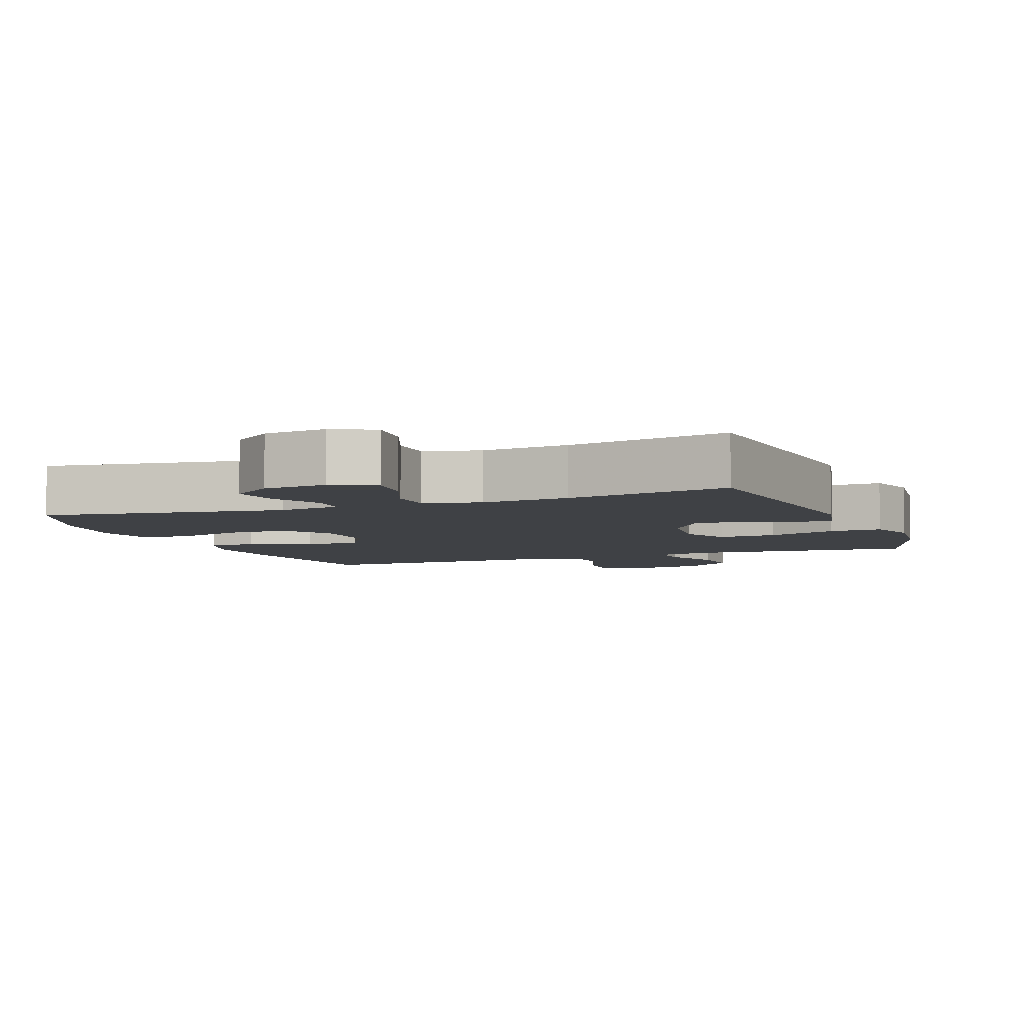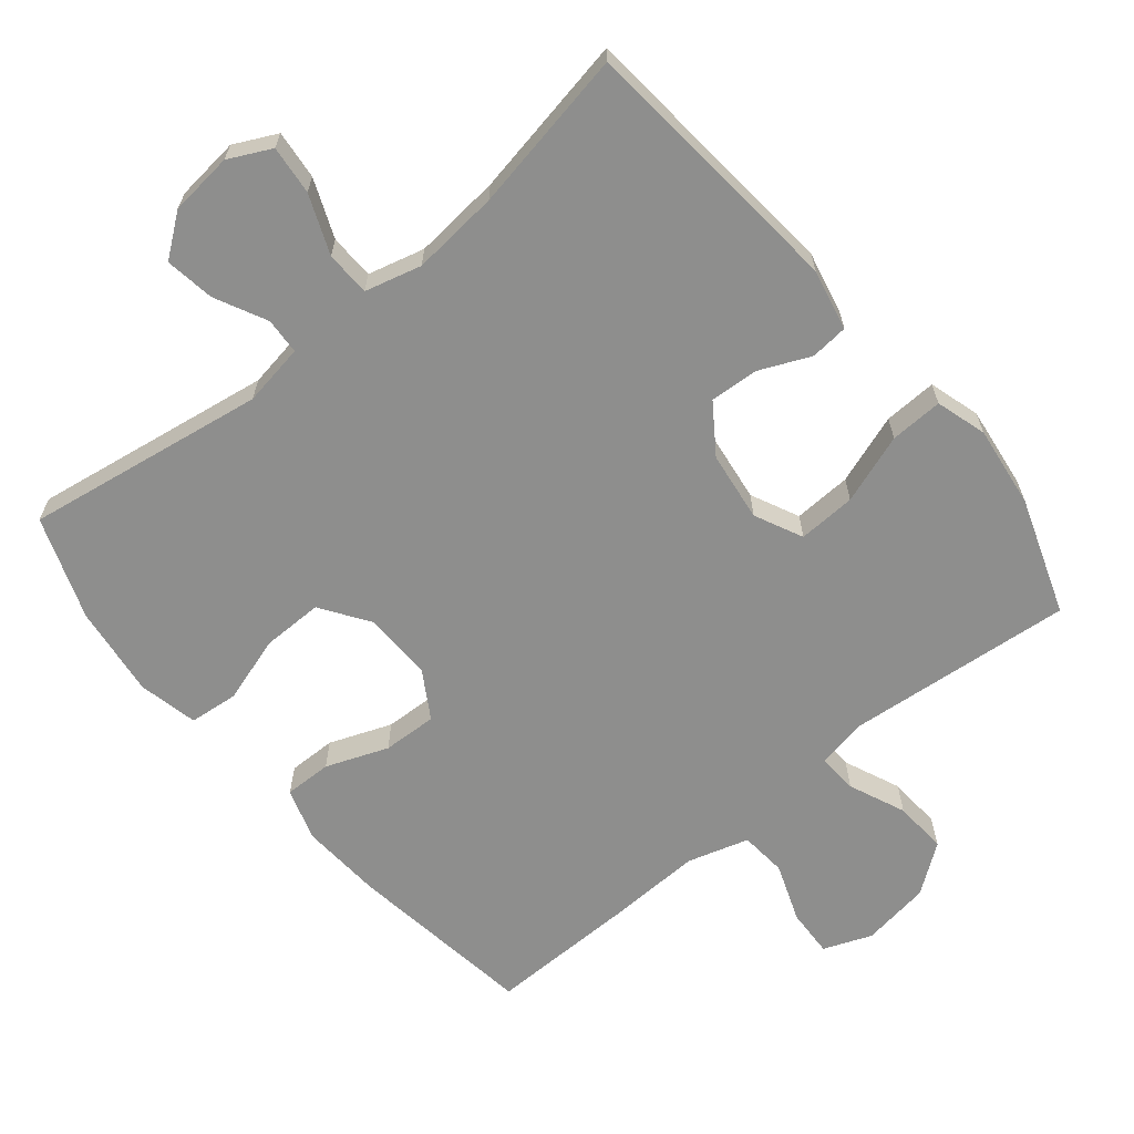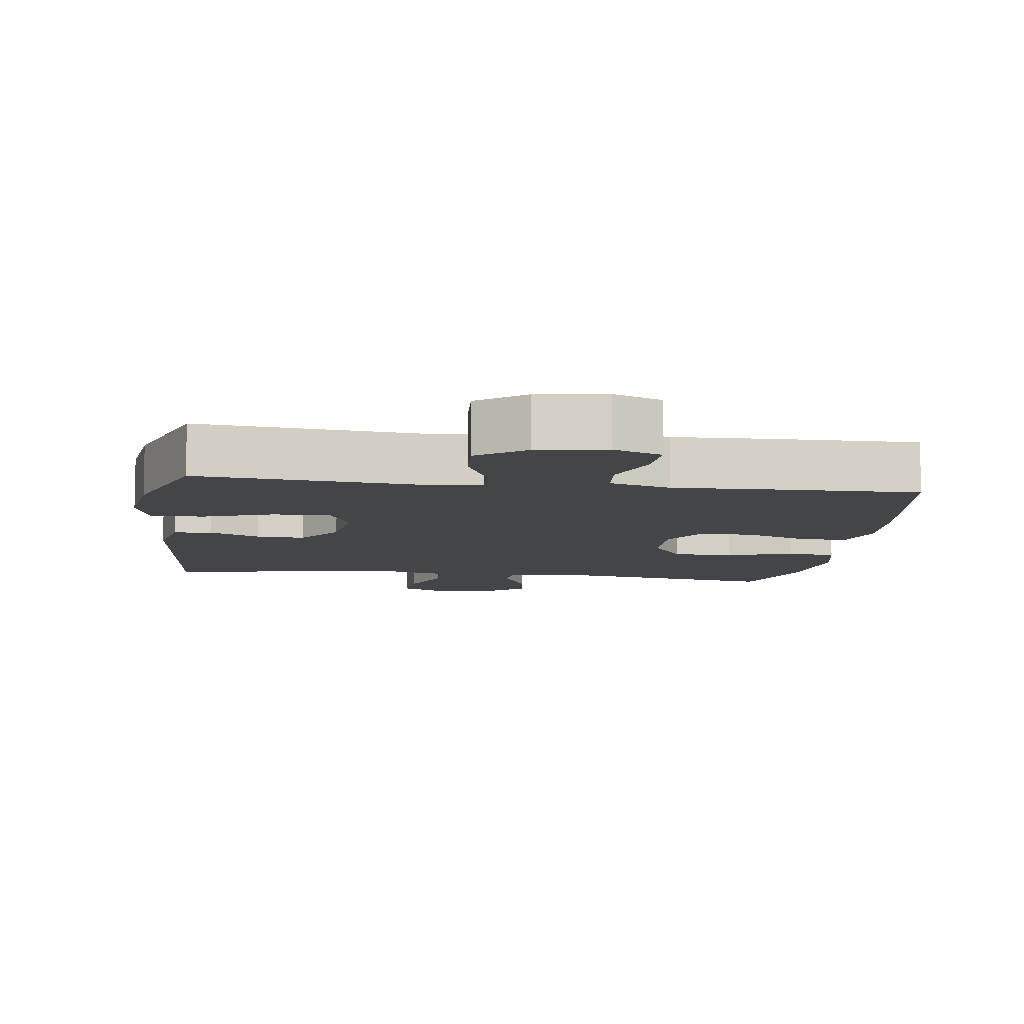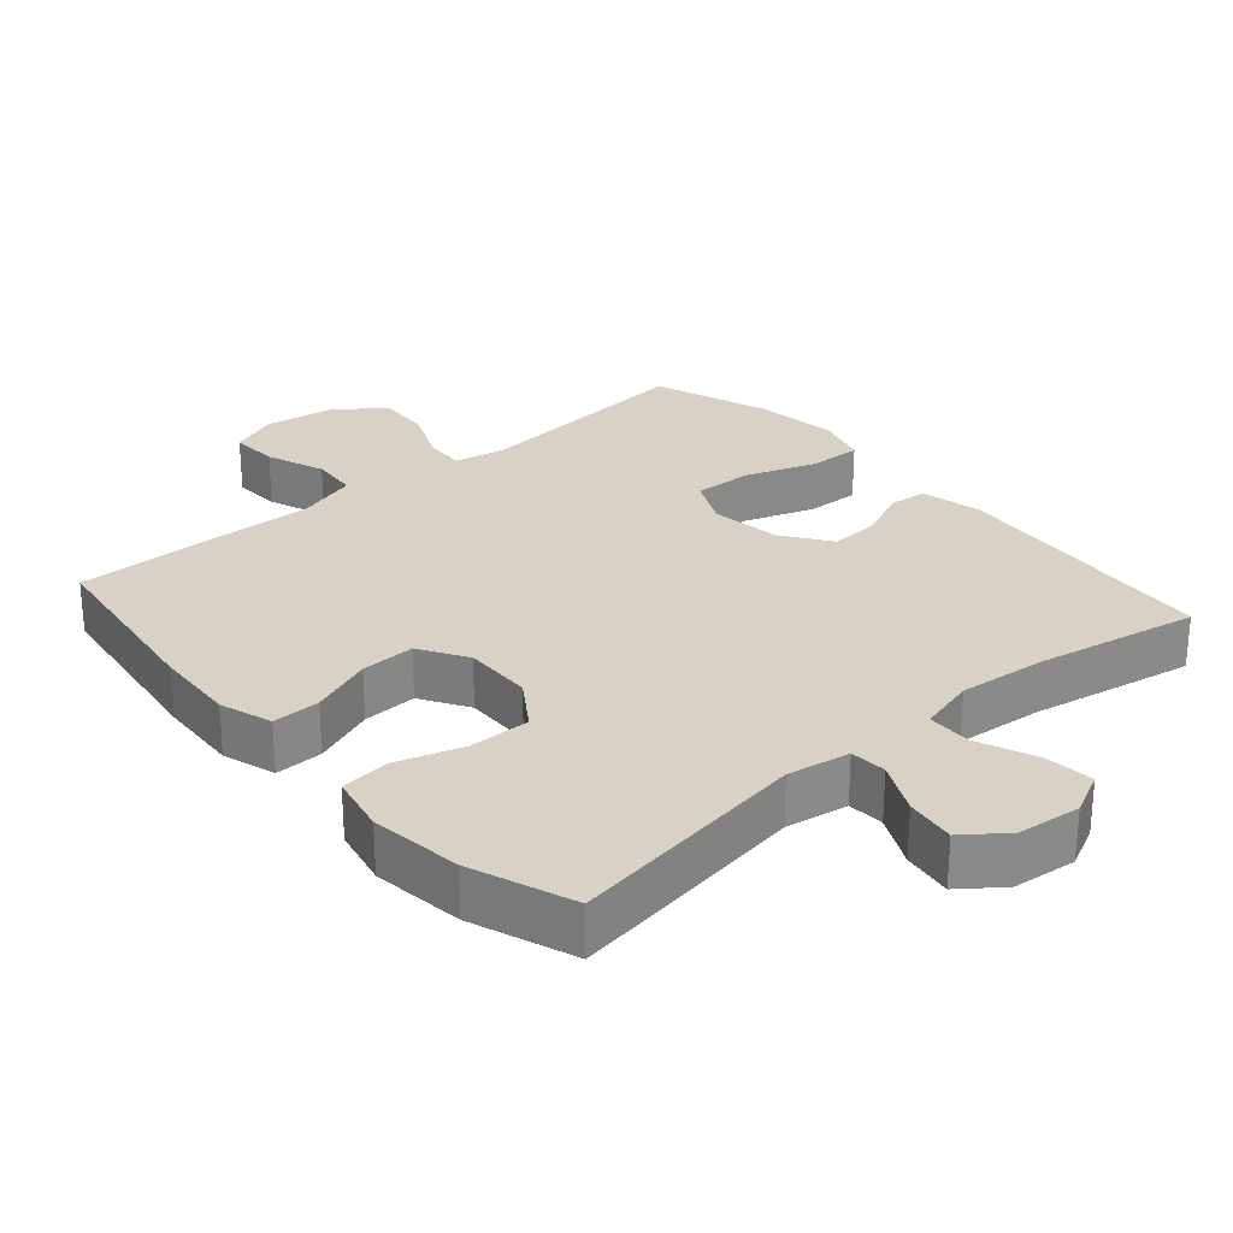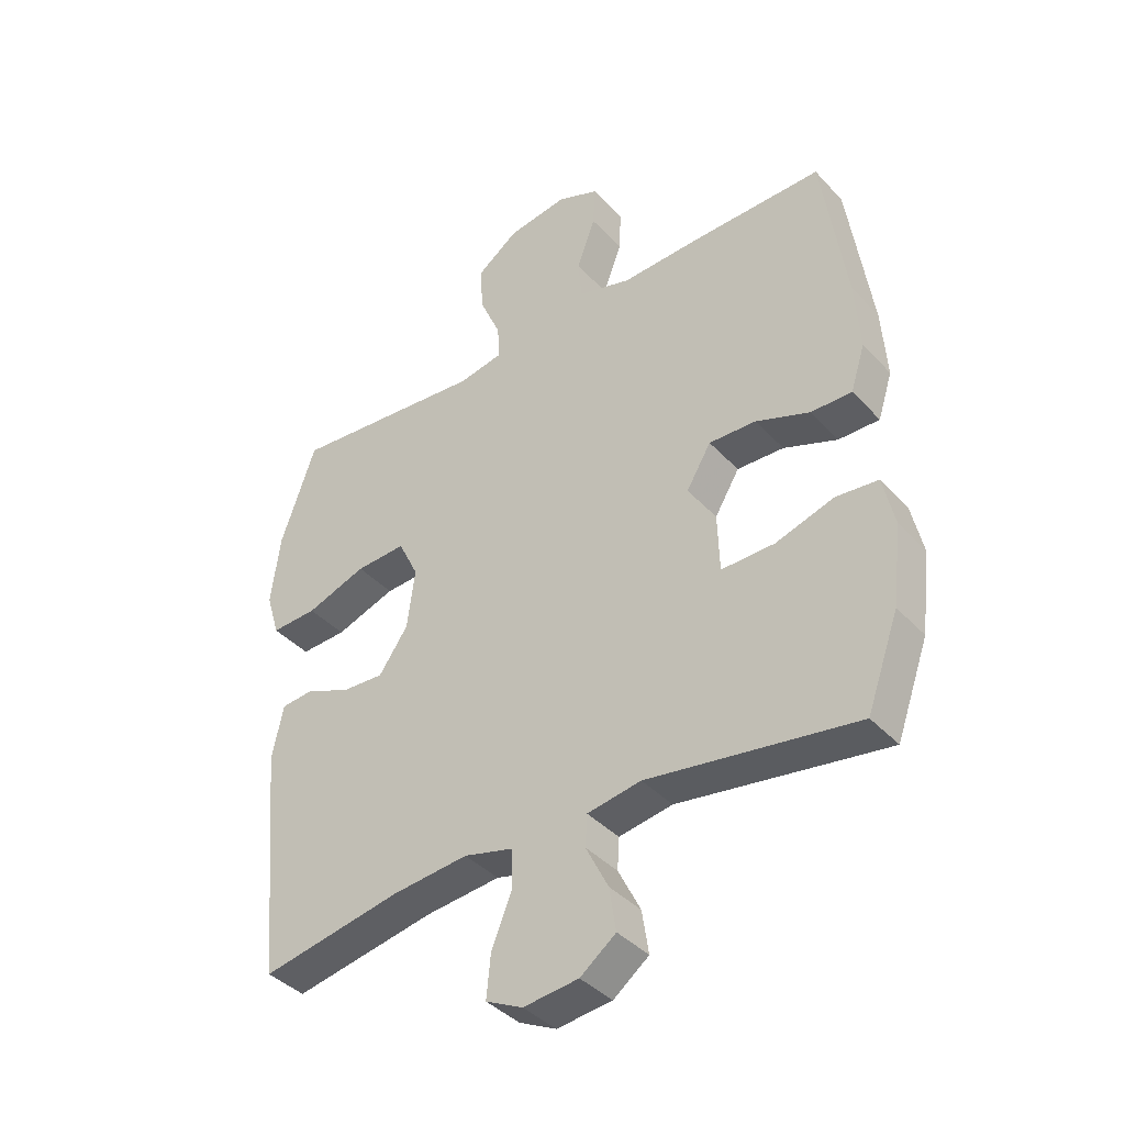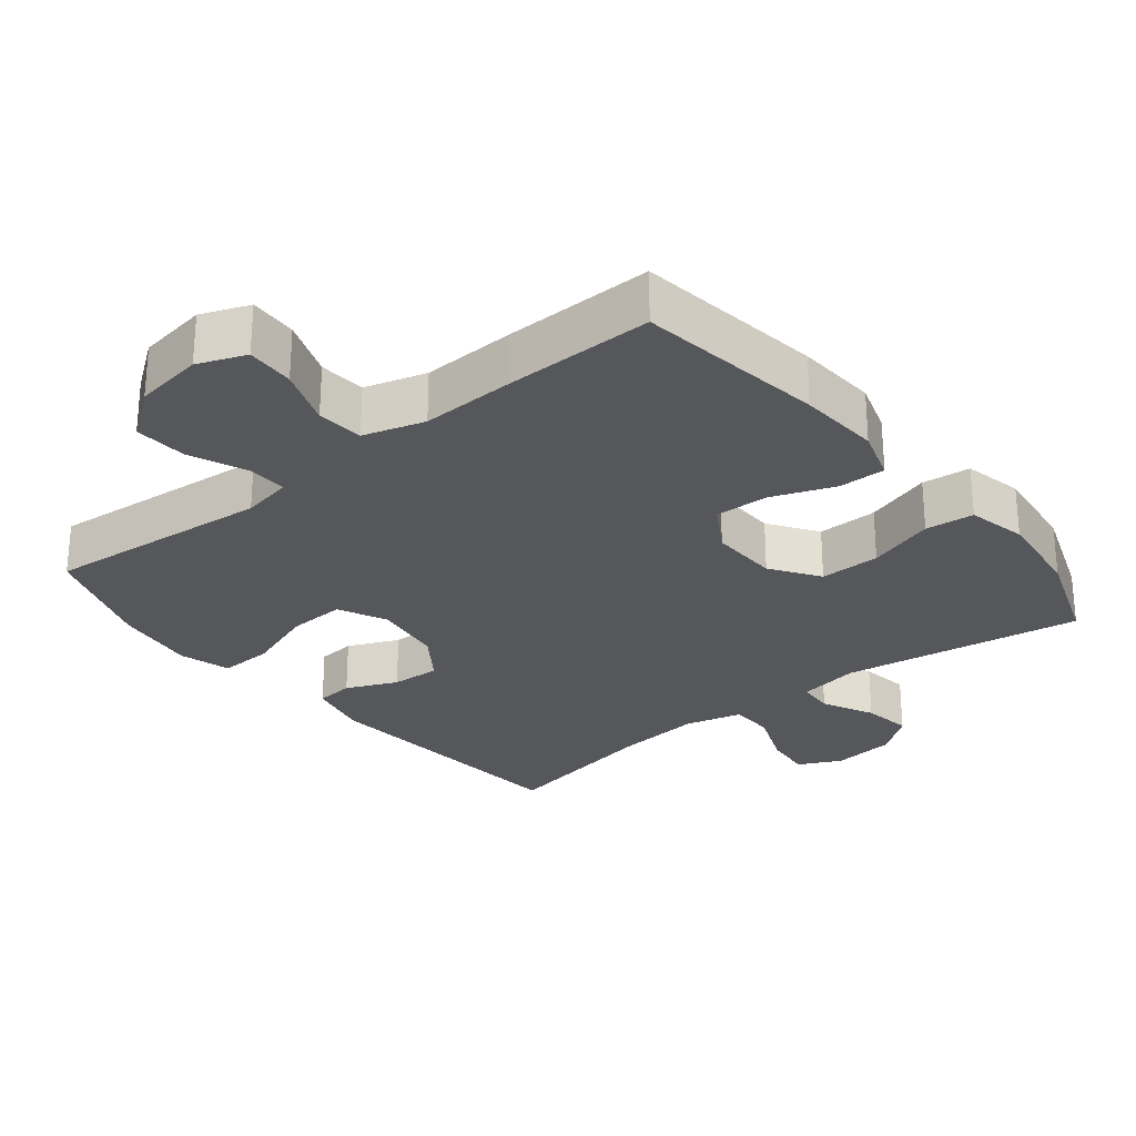
<metadata>
{"format":"obj","ext":"obj","renderer":"f3d","projection":"perspective","resolution":1024,"background":"white","views":[{"elev":-5.6,"azim":-158.9,"up":"+Y"},{"elev":-64.8,"azim":-140.6,"up":"+Y"},{"elev":-8.8,"azim":-7.8,"up":"+Y"},{"elev":27.2,"azim":138.9,"up":"+Y"},{"elev":-39.7,"azim":37.8,"up":"+Z"},{"elev":-27.4,"azim":38.8,"up":"+Y"}]}
</metadata>
<code>
v -0.5 0.07 -0.5
v -0.536 0.07 -0.111
v -0.517 0.07 -0.023
v -0.463 0.07 -0.018
v -0.39 0.07 -0.05
v -0.32 0.07 -0.054
v -0.272 0.07 0.015
v -0.259 0.07 0.115
v -0.292 0.07 0.184
v -0.375 0.07 0.18
v -0.475 0.07 0.145
v -0.551 0.07 0.142
v -0.573 0.07 0.215
v -0.558 0.07 0.333
v -0.5 0.07 0.5
v -0.176 0.07 0.47
v -0.103 0.07 0.484
v -0.106 0.07 0.541
v -0.141 0.07 0.622
v -0.146 0.07 0.699
v -0.077 0.07 0.75
v 0.022 0.07 0.765
v 0.091 0.07 0.738
v 0.088 0.07 0.669
v 0.057 0.07 0.585
v 0.063 0.07 0.518
v 0.151 0.07 0.492
v 0.286 0.07 0.497
v 0.5 0.07 0.5
v 0.539 0.07 0.23
v 0.547 0.07 0.112
v 0.523 0.07 0.037
v 0.455 0.07 0.038
v 0.366 0.07 0.072
v 0.288 0.07 0.075
v 0.247 0.07 0.007
v 0.25 0.07 -0.092
v 0.297 0.07 -0.161
v 0.384 0.07 -0.16
v 0.48 0.07 -0.13
v 0.55 0.07 -0.137
v 0.569 0.07 -0.222
v 0.553 0.07 -0.353
v 0.5 0.07 -0.5
v 0.155 0.07 -0.446
v 0.066 0.07 -0.461
v 0.063 0.07 -0.513
v 0.1 0.07 -0.587
v 0.111 0.07 -0.658
v 0.052 0.07 -0.703
v -0.039 0.07 -0.713
v -0.1 0.07 -0.683
v -0.093 0.07 -0.613
v -0.059 0.07 -0.529
v -0.061 0.07 -0.465
v -0.142 0.07 -0.444
v -0.267 0.07 -0.456
v -0.5 0 -0.5
v -0.536 0 -0.111
v -0.517 0 -0.023
v -0.463 0 -0.018
v -0.39 0 -0.05
v -0.32 0 -0.054
v -0.272 0 0.015
v -0.259 0 0.115
v -0.292 0 0.184
v -0.375 0 0.18
v -0.475 0 0.145
v -0.551 0 0.142
v -0.573 0 0.215
v -0.558 0 0.333
v -0.5 0 0.5
v -0.176 0 0.47
v -0.103 0 0.484
v -0.106 0 0.541
v -0.141 0 0.622
v -0.146 0 0.699
v -0.077 0 0.75
v 0.022 0 0.765
v 0.091 0 0.738
v 0.088 0 0.669
v 0.057 0 0.585
v 0.063 0 0.518
v 0.151 0 0.492
v 0.286 0 0.497
v 0.5 0 0.5
v 0.539 0 0.23
v 0.547 0 0.112
v 0.523 0 0.037
v 0.455 0 0.038
v 0.366 0 0.072
v 0.288 0 0.075
v 0.247 0 0.007
v 0.25 0 -0.092
v 0.297 0 -0.161
v 0.384 0 -0.16
v 0.48 0 -0.13
v 0.55 0 -0.137
v 0.569 0 -0.222
v 0.553 0 -0.353
v 0.5 0 -0.5
v 0.155 0 -0.446
v 0.066 0 -0.461
v 0.063 0 -0.513
v 0.1 0 -0.587
v 0.111 0 -0.658
v 0.052 0 -0.703
v -0.039 0 -0.713
v -0.1 0 -0.683
v -0.093 0 -0.613
v -0.059 0 -0.529
v -0.061 0 -0.465
v -0.142 0 -0.444
v -0.267 0 -0.456
f 52 53 54
f 51 52 54
f 50 51 54
f 49 50 54
f 48 49 54
f 47 48 54
f 46 47 54 55
f 45 46 55 56
f 43 44 45
f 42 43 45
f 41 42 45
f 40 41 45
f 39 40 45
f 38 39 45 56
f 32 33 34
f 31 32 34
f 30 31 34
f 29 30 34
f 28 29 34
f 27 28 34
f 26 27 34 35
f 23 24 25
f 22 23 25
f 21 22 25
f 20 21 25
f 19 20 25
f 18 19 25
f 17 18 25 26
f 14 15 16
f 13 14 16
f 12 13 16
f 11 12 16
f 10 11 16
f 9 10 16 17
f 26 35 36
f 17 26 36
f 9 17 36
f 8 9 36
f 3 4 5
f 2 3 5
f 1 2 5
f 57 1 5
f 57 5 6
f 56 57 6
f 38 56 6
f 37 38 6
f 36 37 6 7
f 7 8 36
f 111 110 109
f 111 109 108
f 111 108 107
f 111 107 106
f 111 106 105
f 111 105 104
f 112 111 104 103
f 113 112 103 102
f 102 101 100
f 102 100 99
f 102 99 98
f 102 98 97
f 102 97 96
f 113 102 96 95
f 91 90 89
f 91 89 88
f 91 88 87
f 91 87 86
f 91 86 85
f 91 85 84
f 92 91 84 83
f 82 81 80
f 82 80 79
f 82 79 78
f 82 78 77
f 82 77 76
f 82 76 75
f 83 82 75 74
f 73 72 71
f 73 71 70
f 73 70 69
f 73 69 68
f 73 68 67
f 74 73 67 66
f 93 92 83
f 93 83 74
f 93 74 66
f 93 66 65
f 62 61 60
f 62 60 59
f 62 59 58
f 62 58 114
f 63 62 114
f 63 114 113
f 63 113 95
f 63 95 94
f 64 63 94 93
f 93 65 64
f 1 58 59 2
f 2 59 60 3
f 3 60 61 4
f 4 61 62 5
f 5 62 63 6
f 6 63 64 7
f 7 64 65 8
f 8 65 66 9
f 9 66 67 10
f 10 67 68 11
f 11 68 69 12
f 12 69 70 13
f 13 70 71 14
f 14 71 72 15
f 15 72 73 16
f 16 73 74 17
f 17 74 75 18
f 18 75 76 19
f 19 76 77 20
f 20 77 78 21
f 21 78 79 22
f 22 79 80 23
f 23 80 81 24
f 24 81 82 25
f 25 82 83 26
f 26 83 84 27
f 27 84 85 28
f 28 85 86 29
f 29 86 87 30
f 30 87 88 31
f 31 88 89 32
f 32 89 90 33
f 33 90 91 34
f 34 91 92 35
f 35 92 93 36
f 36 93 94 37
f 37 94 95 38
f 38 95 96 39
f 39 96 97 40
f 40 97 98 41
f 41 98 99 42
f 42 99 100 43
f 43 100 101 44
f 44 101 102 45
f 45 102 103 46
f 46 103 104 47
f 47 104 105 48
f 48 105 106 49
f 49 106 107 50
f 50 107 108 51
f 51 108 109 52
f 52 109 110 53
f 53 110 111 54
f 54 111 112 55
f 55 112 113 56
f 56 113 114 57
f 57 114 58 1

</code>
